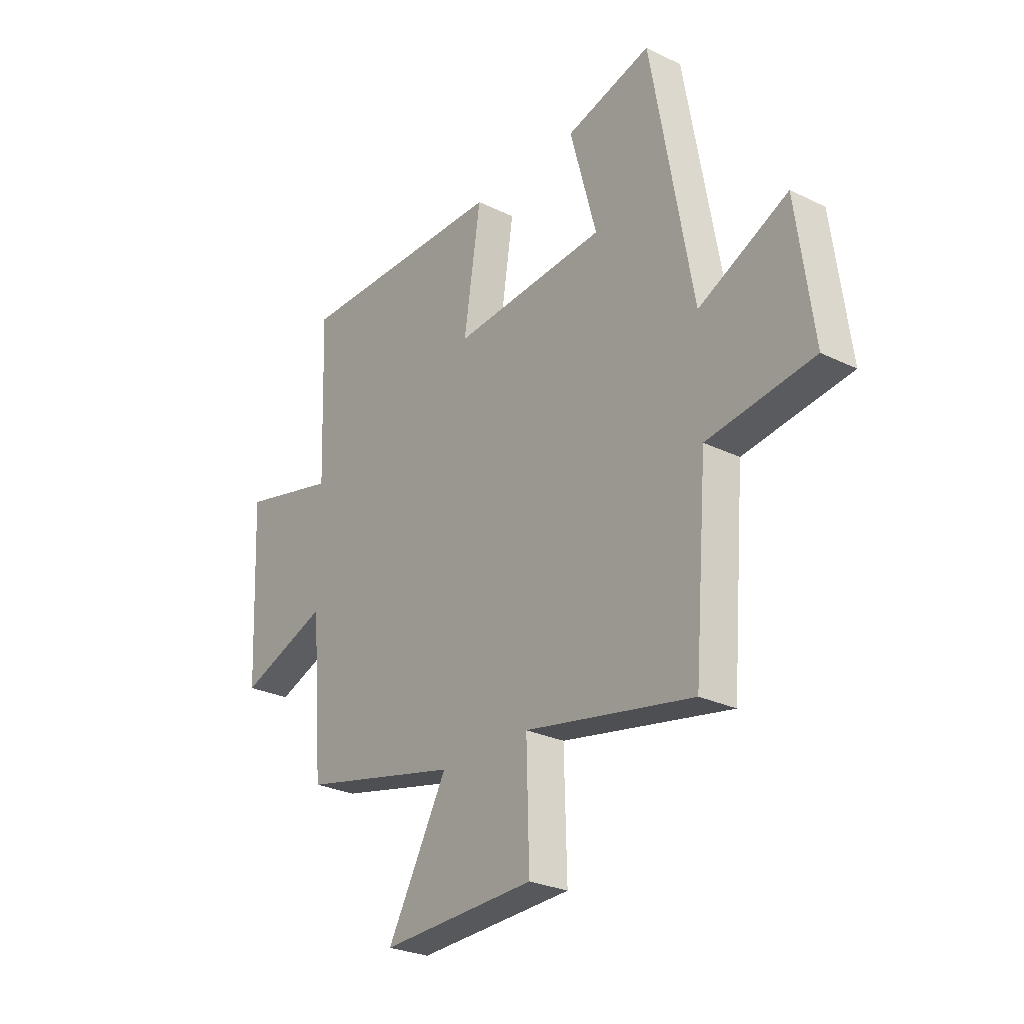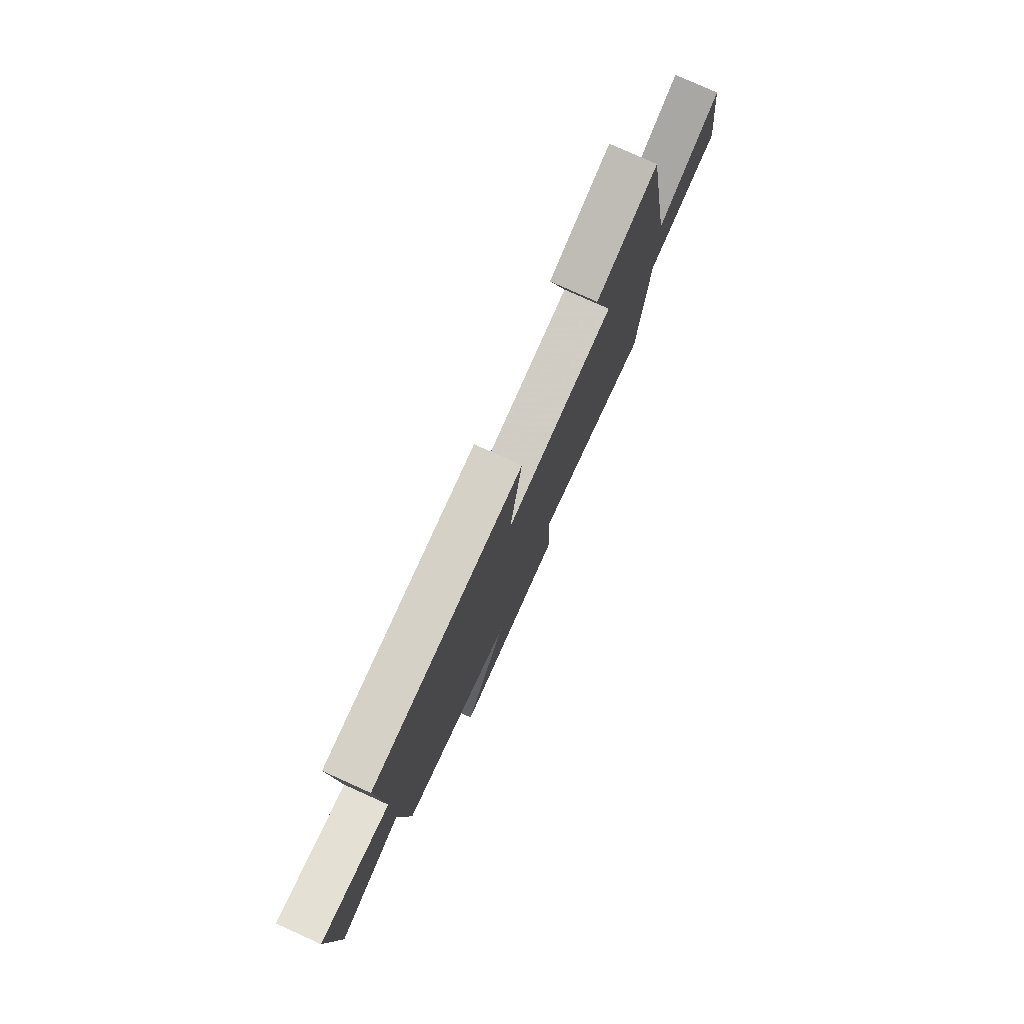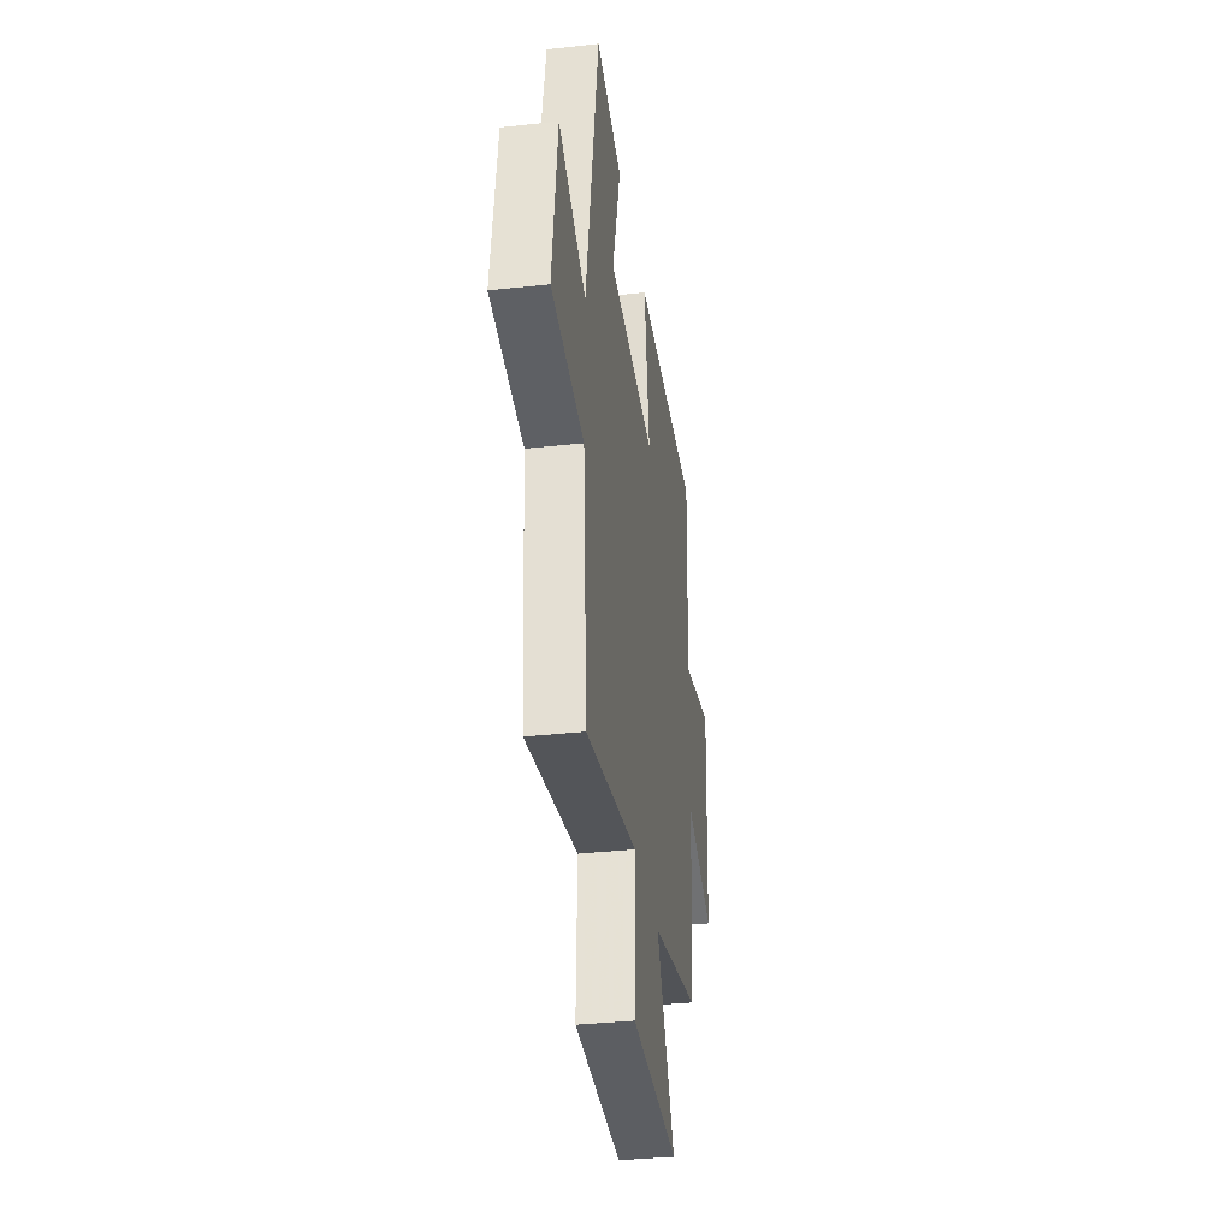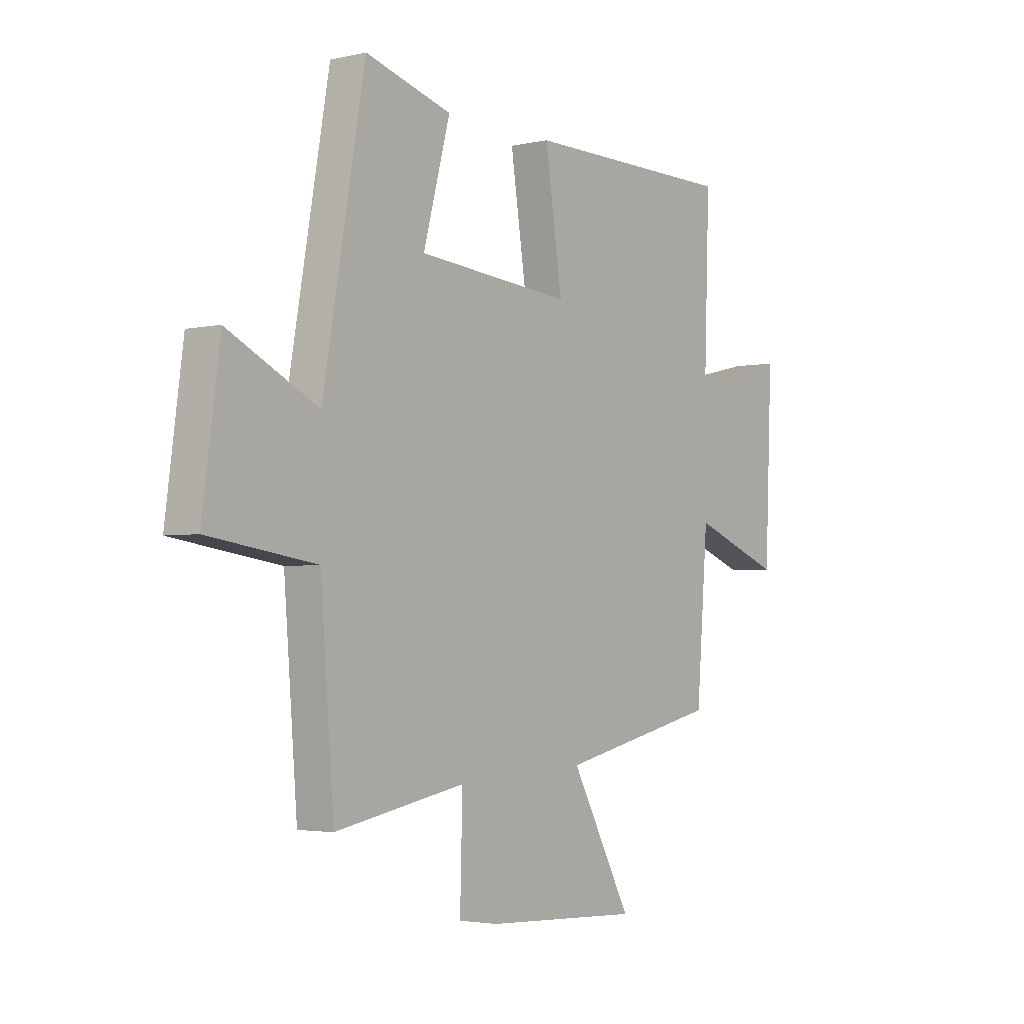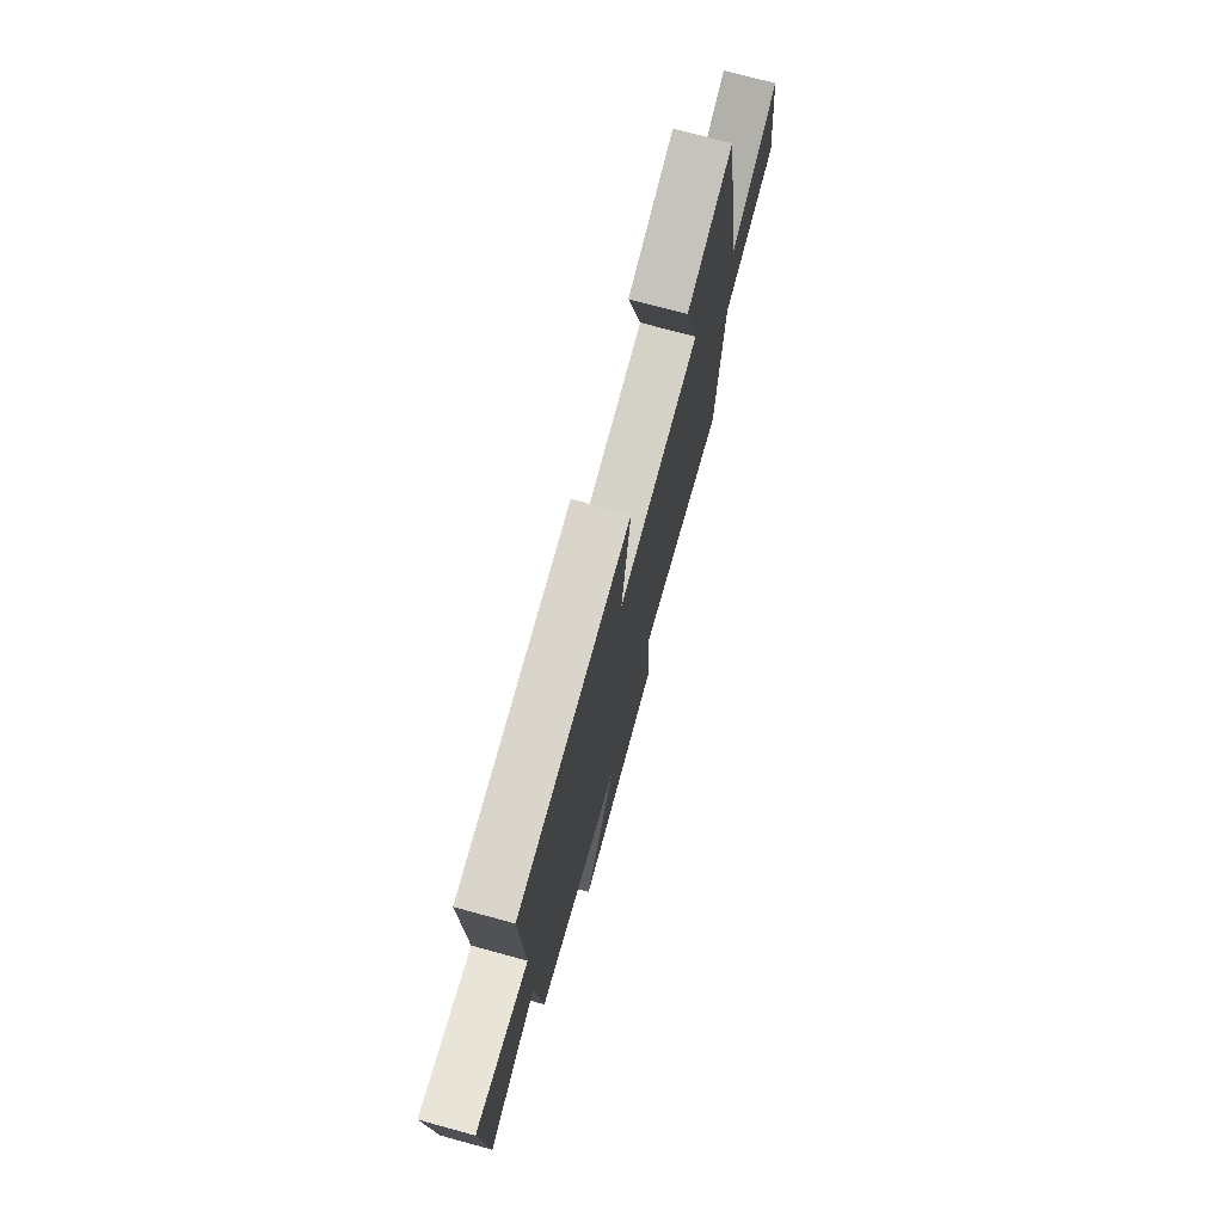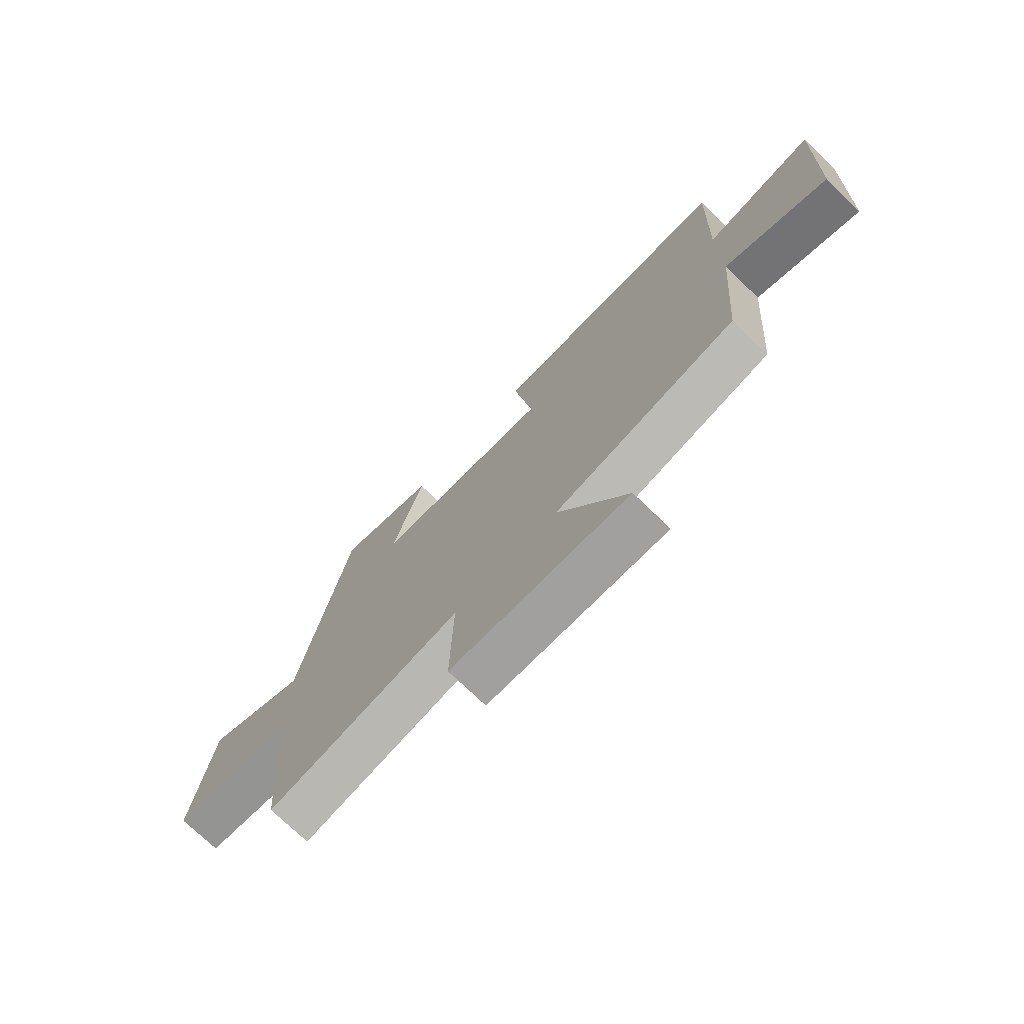
<metadata>
{"format":"obj","ext":"obj","renderer":"f3d","projection":"perspective","resolution":1024,"background":"white","views":[{"elev":-26.7,"azim":-127.4,"up":"+Z"},{"elev":78.7,"azim":114.3,"up":"+Z"},{"elev":-34.8,"azim":-81.6,"up":"+Z"},{"elev":-3.1,"azim":-52.6,"up":"+Z"},{"elev":74.5,"azim":105.2,"up":"+Z"},{"elev":-74.0,"azim":46.1,"up":"+Z"}]}
</metadata>
<code>
v -0.406 0.07 0.555
v -0.213 0.07 0.5
v -0.273 0.07 0.278
v 0.073 0.07 0.248
v 0.035 0.07 0.5
v 0.512 0.07 0.498
v 0.5 0.07 0.153
v 0.718 0.07 0.204
v 0.702 0.07 -0.172
v 0.5 0.07 -0.095
v 0.474 0.07 -0.42
v 0.115 0.07 -0.5
v 0.251 0.07 -0.749
v -0.097 0.07 -0.733
v -0.091 0.07 -0.5
v -0.47 0.07 -0.57
v -0.5 0.07 -0.194
v -0.739 0.07 -0.159
v -0.701 0.07 0.125
v -0.5 0.07 0.026
v -0.406 0 0.555
v -0.213 0 0.5
v -0.273 0 0.278
v 0.073 0 0.248
v 0.035 0 0.5
v 0.512 0 0.498
v 0.5 0 0.153
v 0.718 0 0.204
v 0.702 0 -0.172
v 0.5 0 -0.095
v 0.474 0 -0.42
v 0.115 0 -0.5
v 0.251 0 -0.749
v -0.097 0 -0.733
v -0.091 0 -0.5
v -0.47 0 -0.57
v -0.5 0 -0.194
v -0.739 0 -0.159
v -0.701 0 0.125
v -0.5 0 0.026
f 17 18 19 20
f 15 16 17 20
f 15 20 1
f 12 13 14 15
f 10 11 12 15
f 7 8 9 10
f 7 10 15
f 4 5 6 7
f 3 4 7 15
f 1 2 3
f 1 3 15
f 40 39 38 37
f 40 37 36 35
f 21 40 35
f 35 34 33 32
f 35 32 31 30
f 30 29 28 27
f 35 30 27
f 27 26 25 24
f 35 27 24 23
f 23 22 21
f 35 23 21
f 1 21 22 2
f 2 22 23 3
f 3 23 24 4
f 4 24 25 5
f 5 25 26 6
f 6 26 27 7
f 7 27 28 8
f 8 28 29 9
f 9 29 30 10
f 10 30 31 11
f 11 31 32 12
f 12 32 33 13
f 13 33 34 14
f 14 34 35 15
f 15 35 36 16
f 16 36 37 17
f 17 37 38 18
f 18 38 39 19
f 19 39 40 20
f 20 40 21 1

</code>
